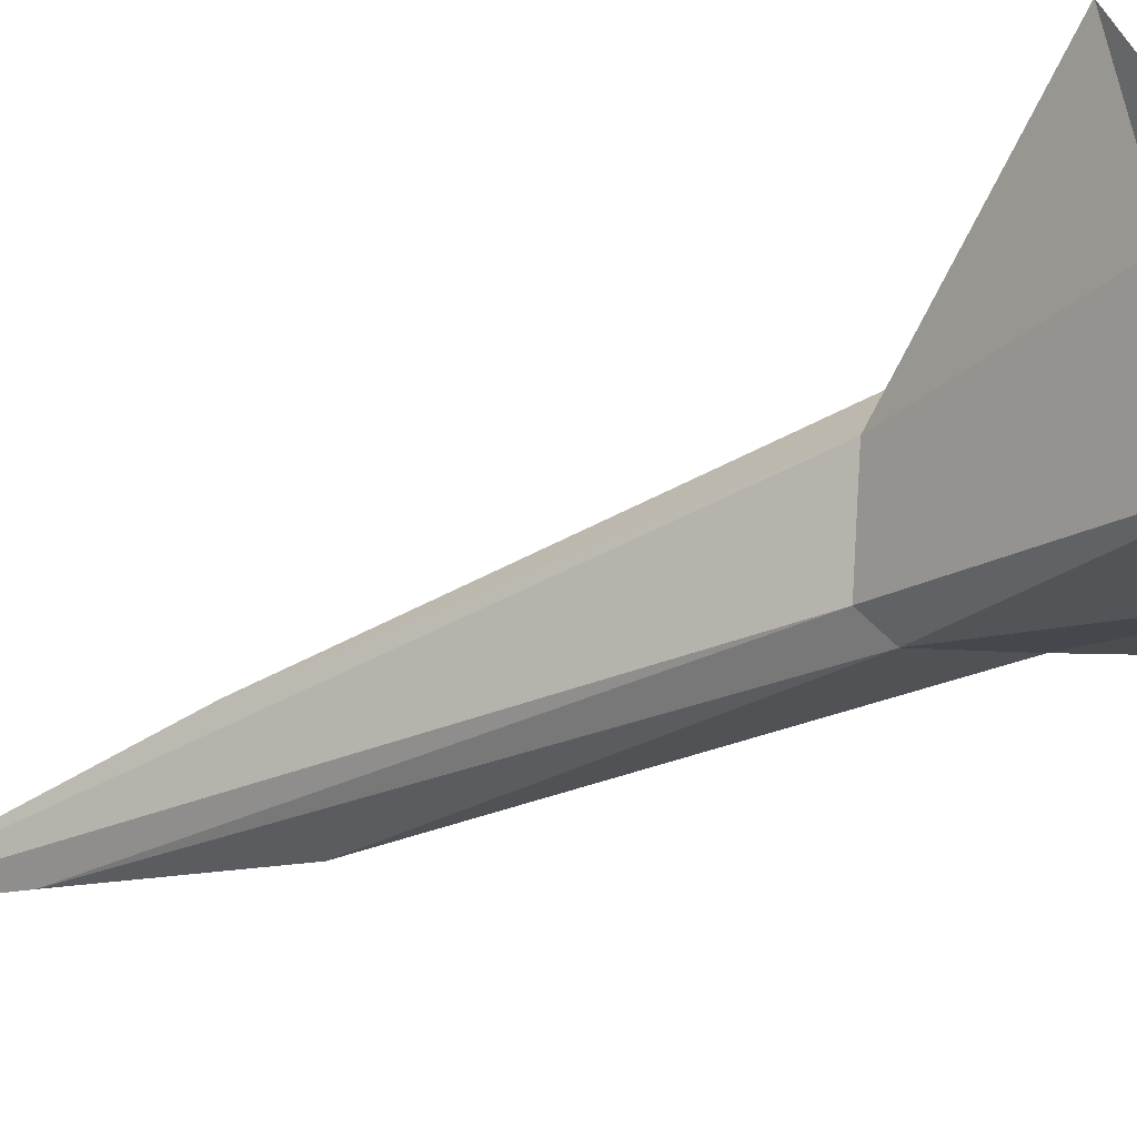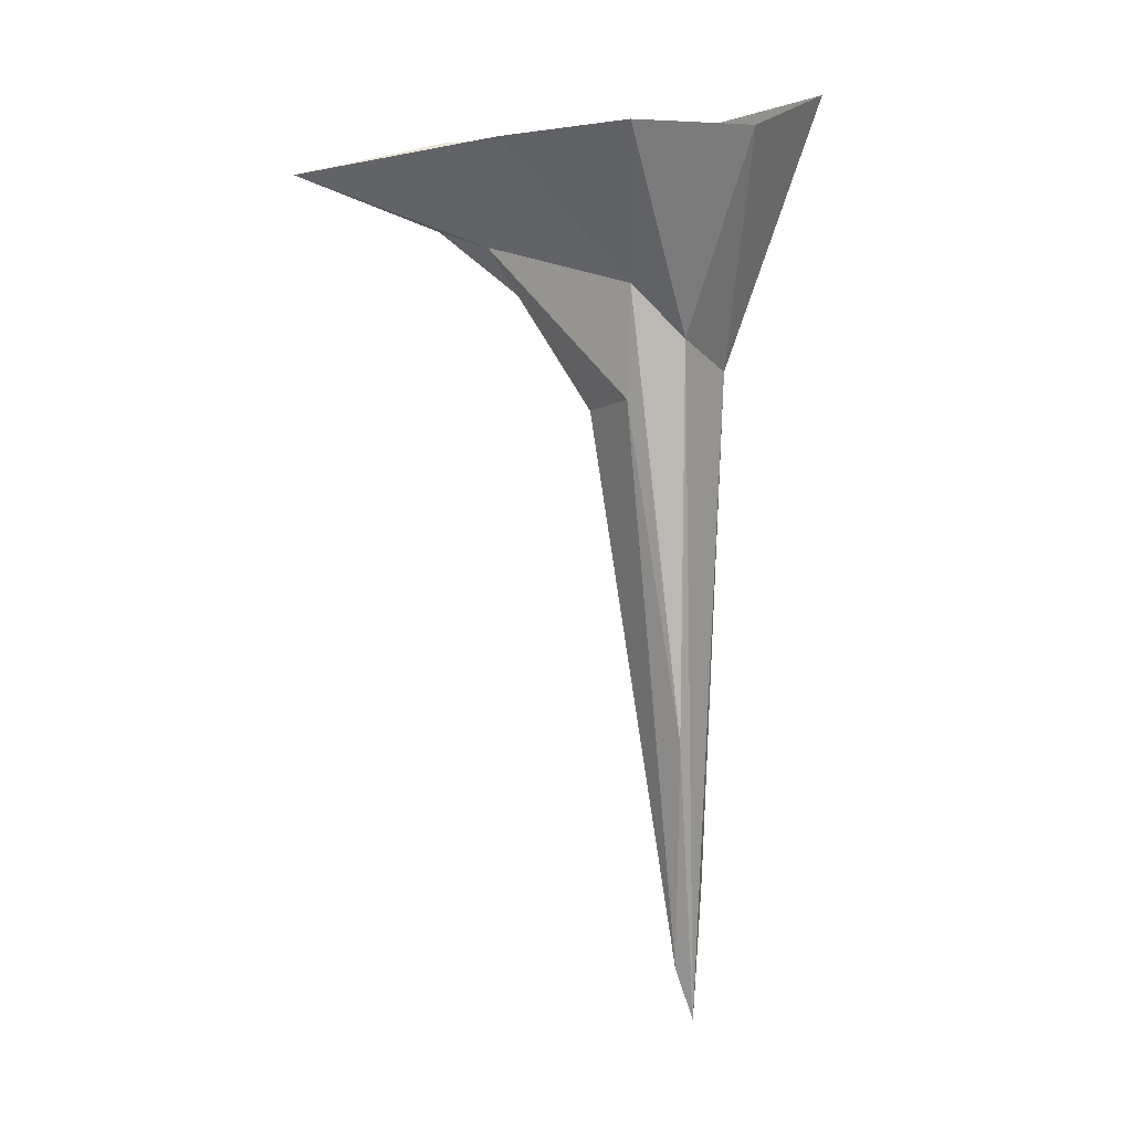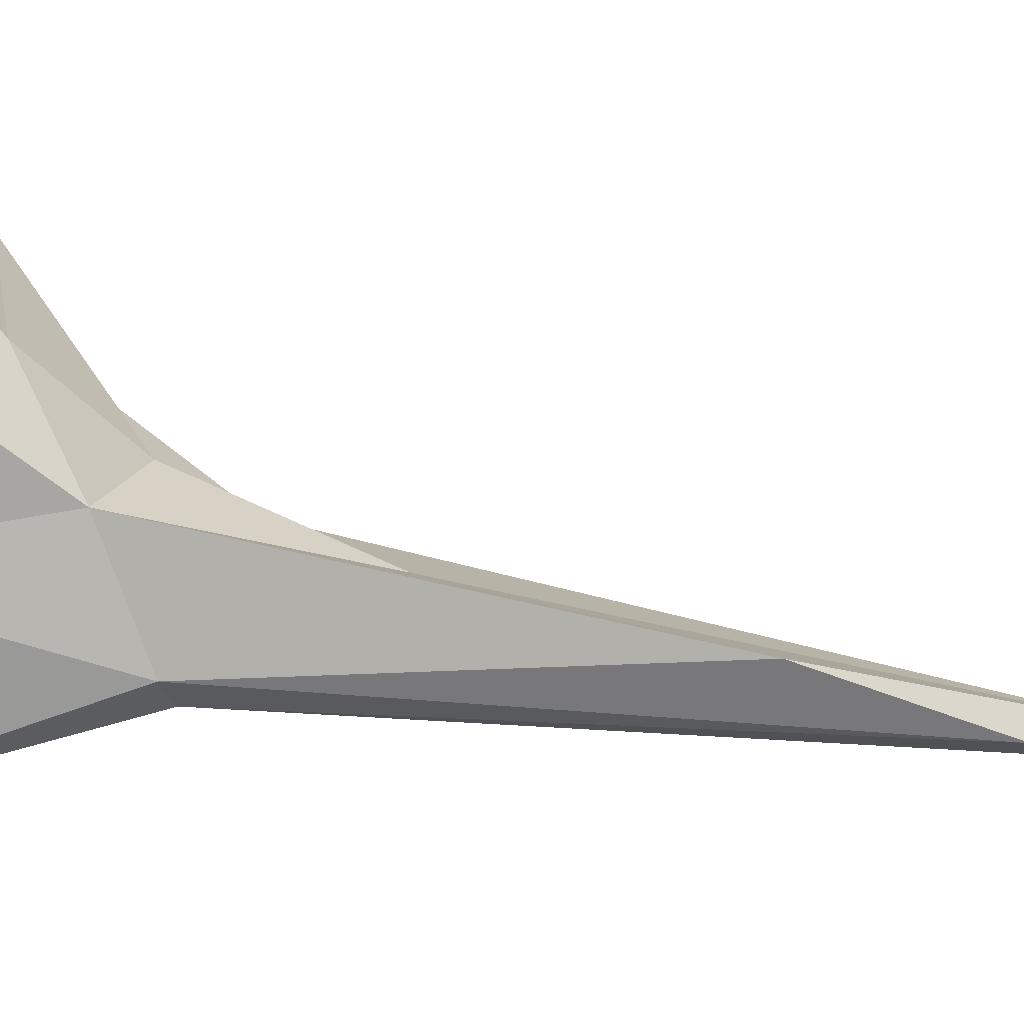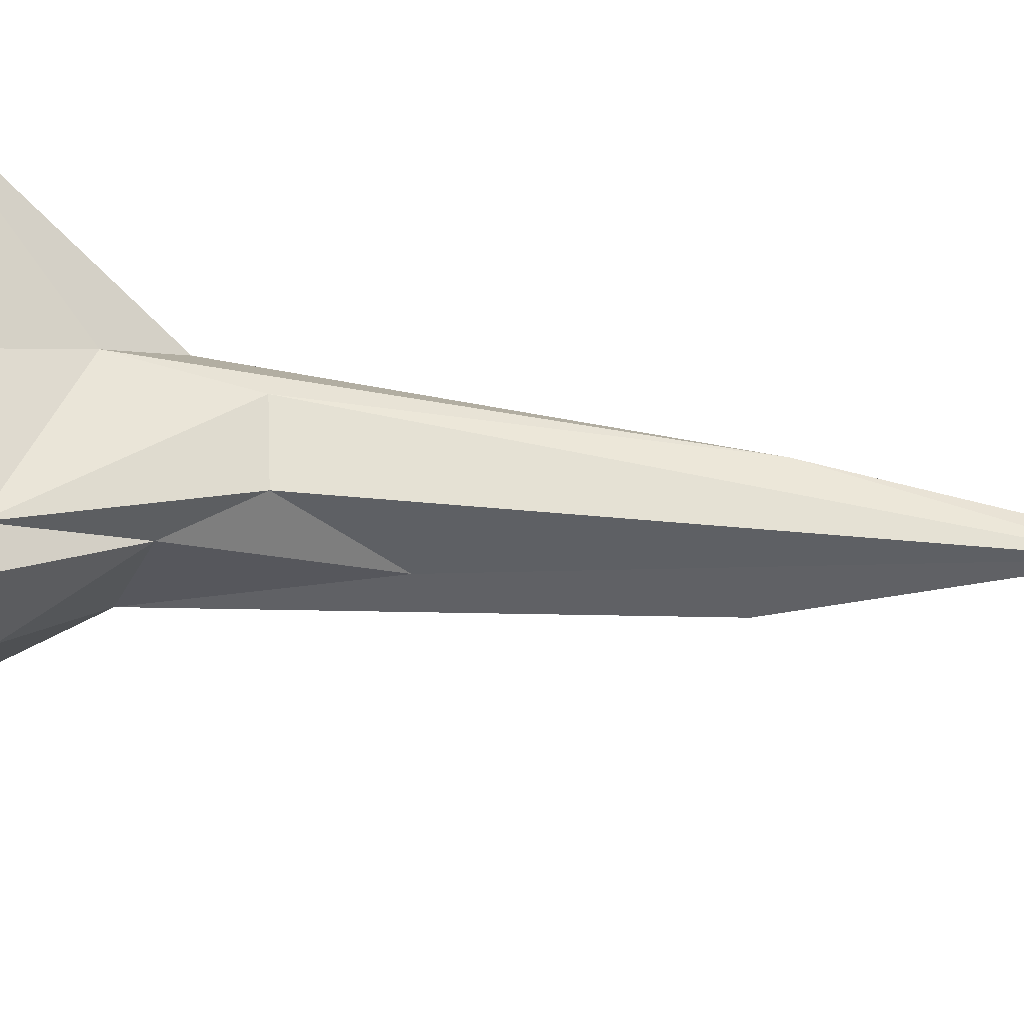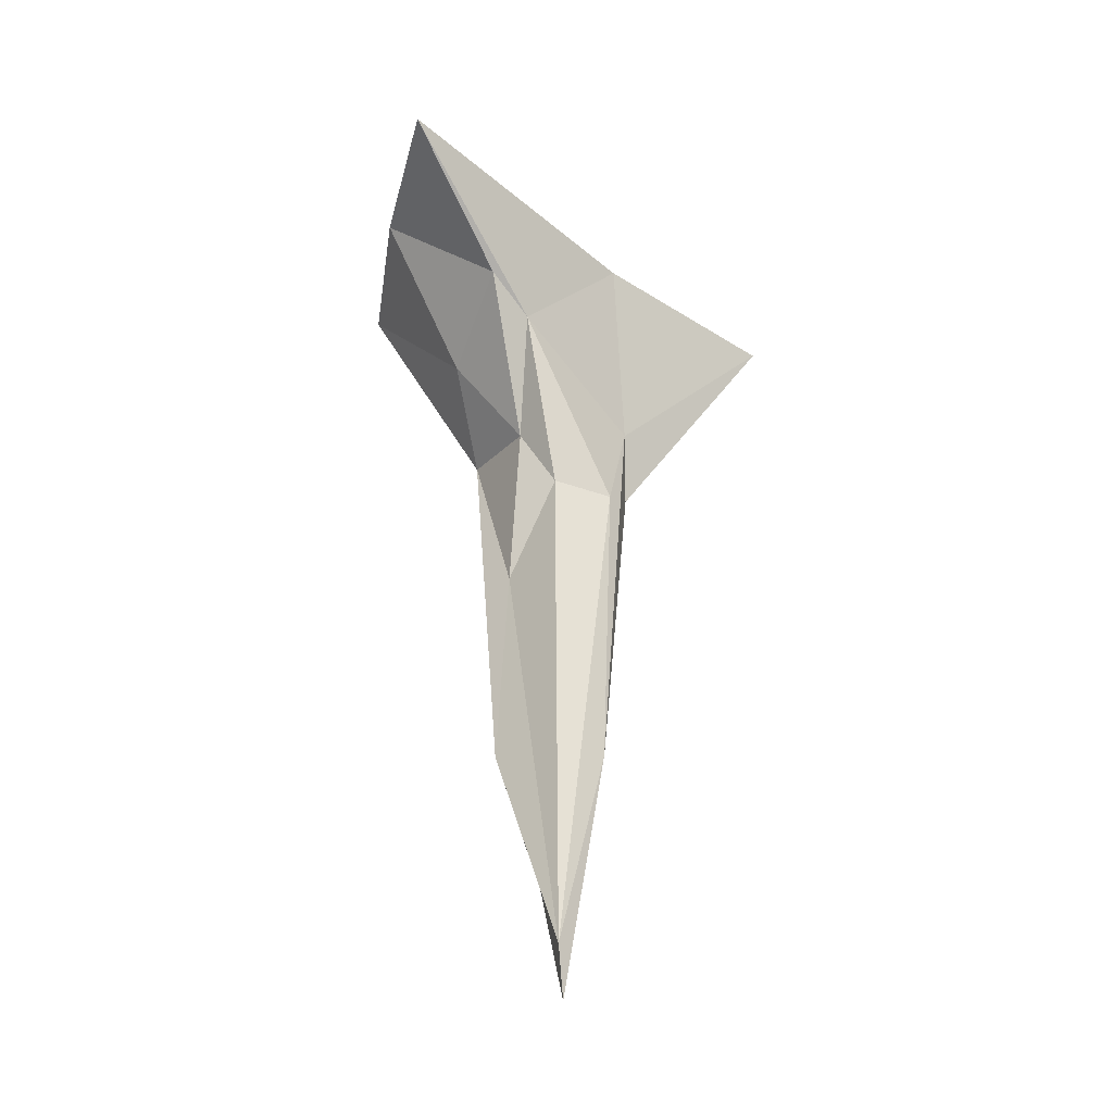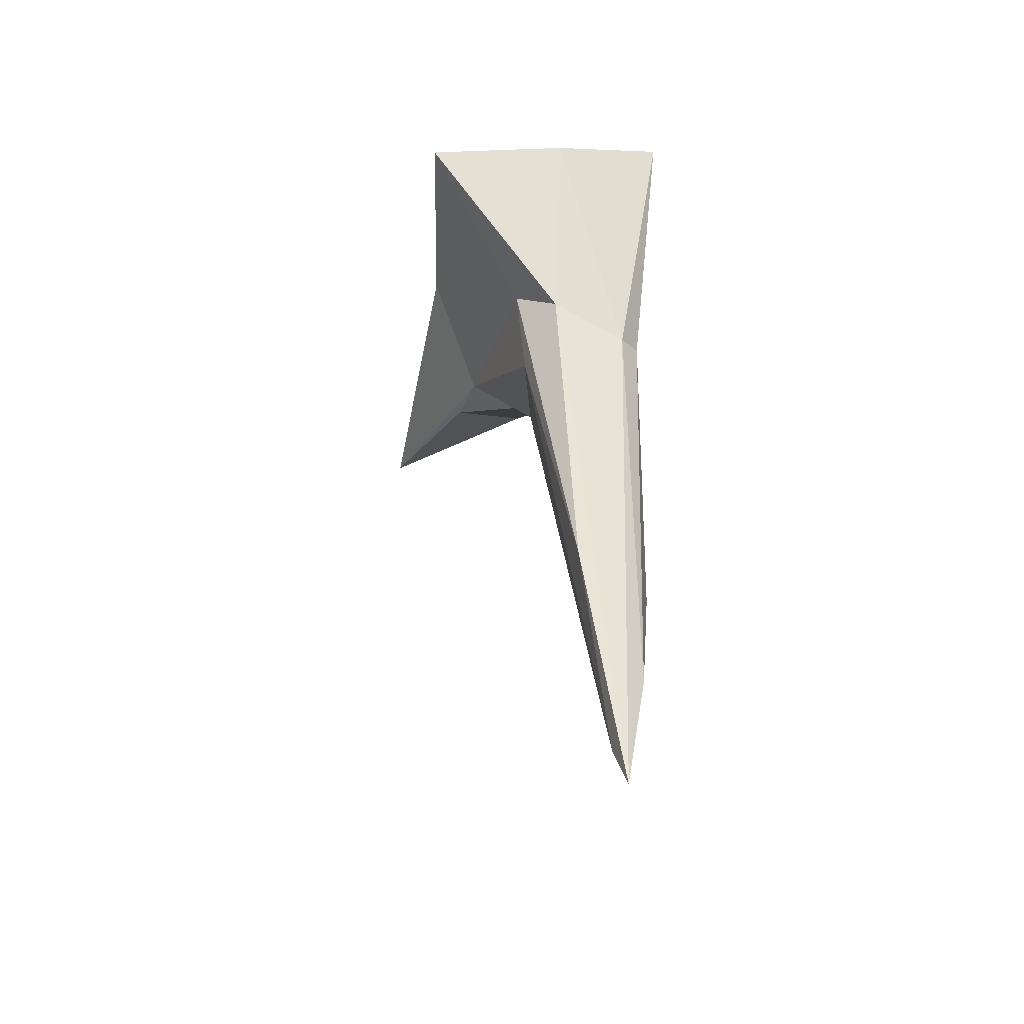
<metadata>
{"format":"obj","ext":"obj","renderer":"f3d","projection":"perspective","resolution":1024,"background":"white","views":[{"elev":-40.2,"azim":116.8,"up":"+Z"},{"elev":2.3,"azim":66.1,"up":"+Y"},{"elev":-53.0,"azim":-97.4,"up":"+Z"},{"elev":73.8,"azim":-84.5,"up":"+Z"},{"elev":-49.5,"azim":-18.8,"up":"+Y"},{"elev":-49.1,"azim":103.5,"up":"+Y"}]}
</metadata>
<code>
o NW_DRAGONISLE_STALAGTITE_04
v -1.585 25.52 1.452
v 0.3232 19.56 -0.8228
v 0.9538 25.89 -1.452
v 1.585 25.52 0.2701
v -0.3893 24.49 -0.7825
v -1.316 25.89 -0.6632
v -0.379 24.93 0.4257
v 0.7491 24.26 -0.5346
v -0.1171 21.63 -0.9607
v 0.2314 24.15 -1.082
v 0.04363 23.79 -0.1622
v 0.2113 20.52 -0.9466
v -0.729 25.06 0.6491
v 0.2581 19.92 -0.7183
v 0.5496 21.53 -0.6038
v 0.6259 24.62 -0.1897
v 0.4251 24.06 -0.9981
v -1.491 25.81 0.305
v 1.349 25.59 -0.7283
v 0.502 23.86 -0.2243
v -0.2243 24.27 -0.1931
v -0.1373 23.17 -0.6704
v 0.2666 25.59 0.6106
v -0.752 24.9 -0.1886
v -0.1821 25.82 -1.116
f 10 9 5
f 15 16 20
f 8 2 17
f 10 5 25
f 1 7 23
f 24 13 18
f 24 21 13
f 22 5 9
f 4 8 19
f 7 16 23
f 22 9 14
f 9 10 12
f 3 10 25
f 8 17 19
f 21 5 22
f 7 20 16
f 14 9 12
f 12 17 2
f 18 13 1
f 7 1 13
f 14 12 2
f 20 14 15
f 15 14 2
f 2 8 15
f 8 16 15
f 8 4 16
f 10 17 12
f 10 3 17
f 6 24 18
f 19 17 3
f 11 14 20
f 20 7 11
f 7 13 21
f 11 7 21
f 22 14 11
f 21 22 11
f 23 16 4
f 21 24 5
f 24 6 5
f 25 5 6

</code>
